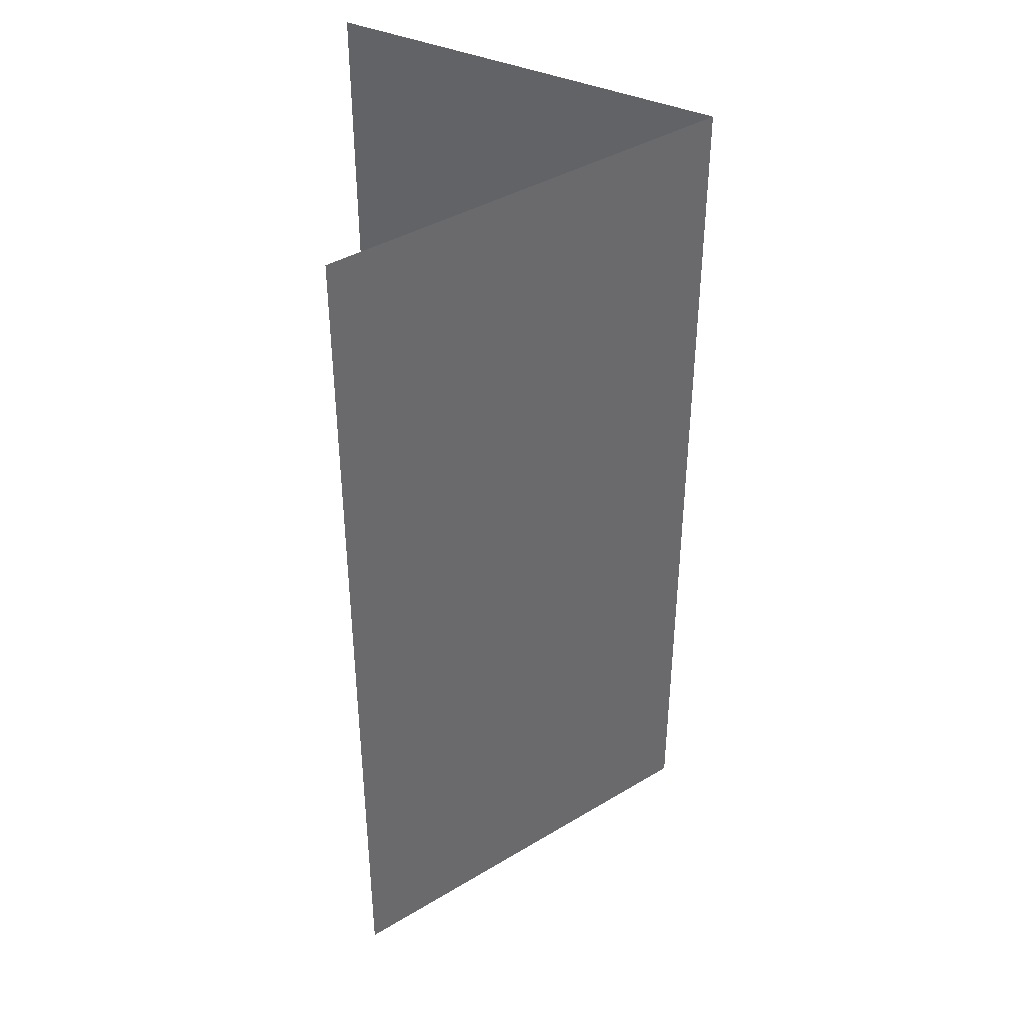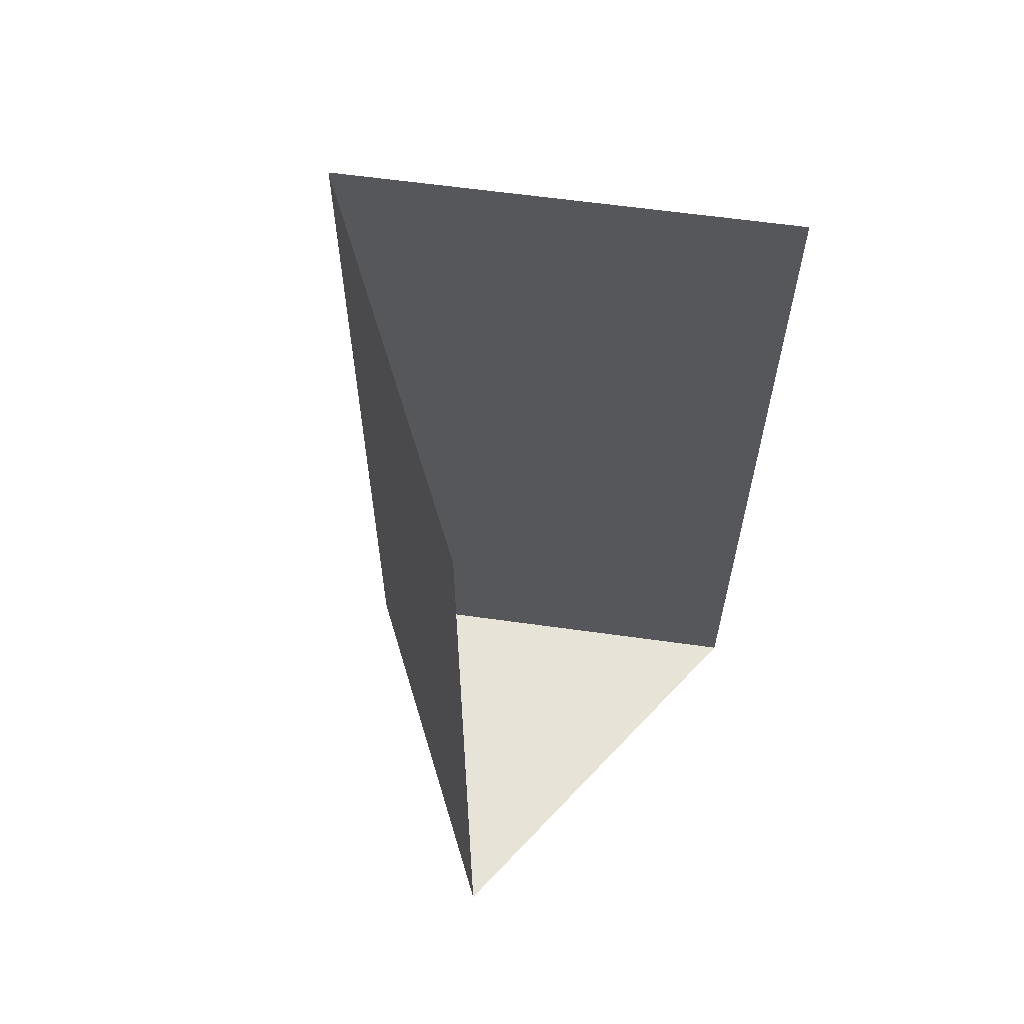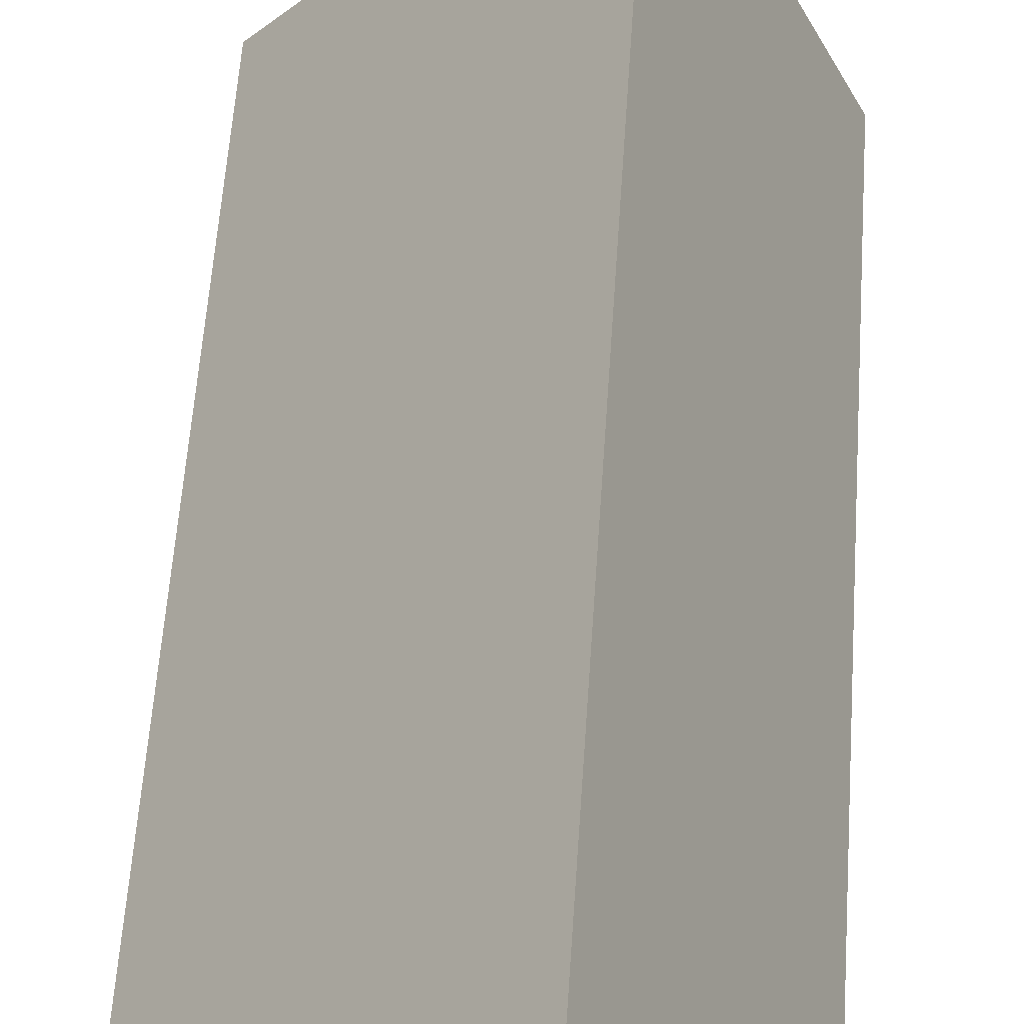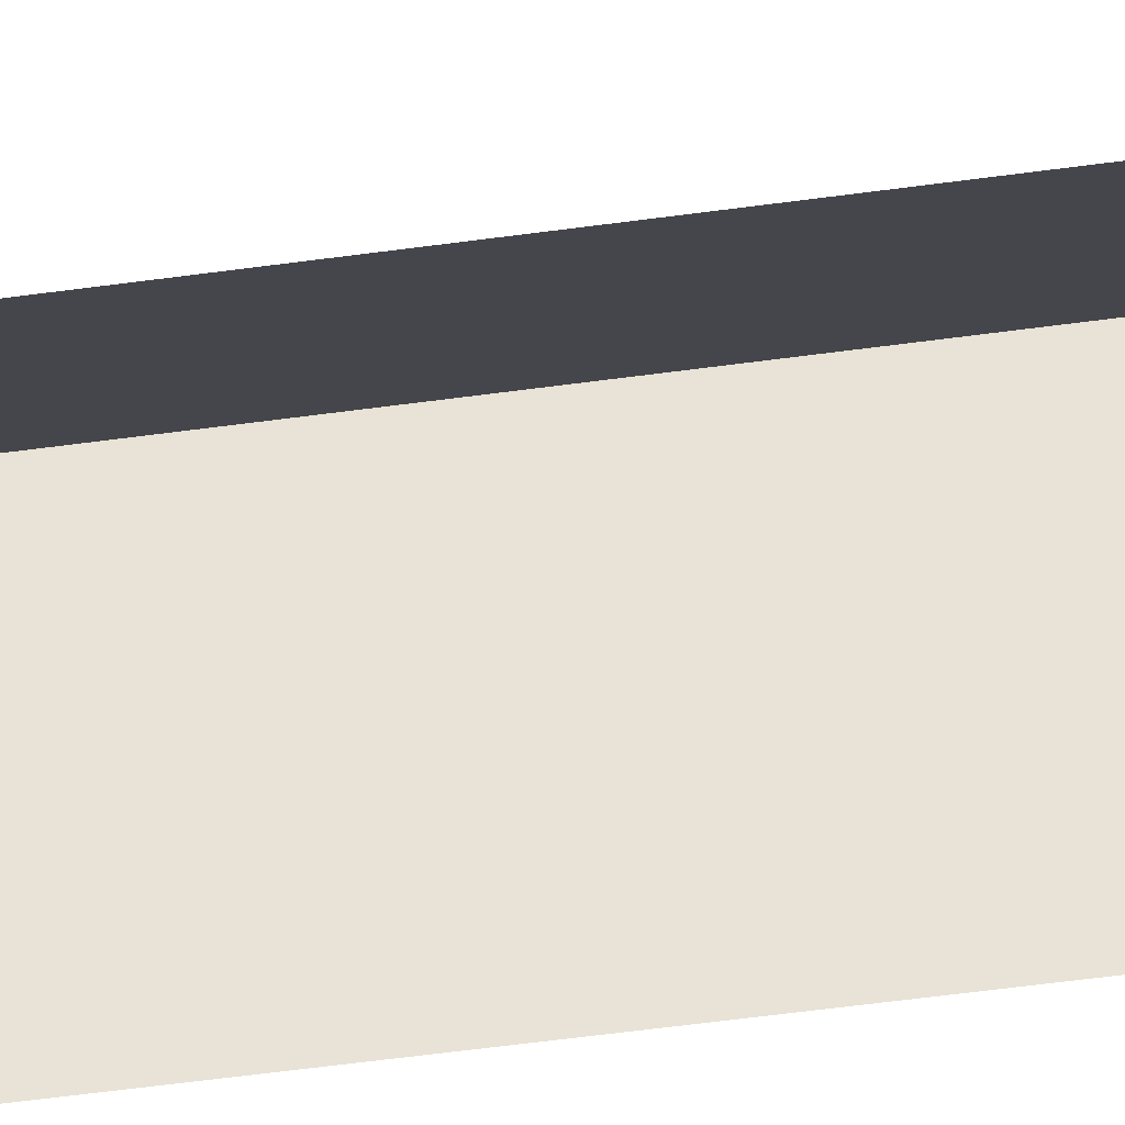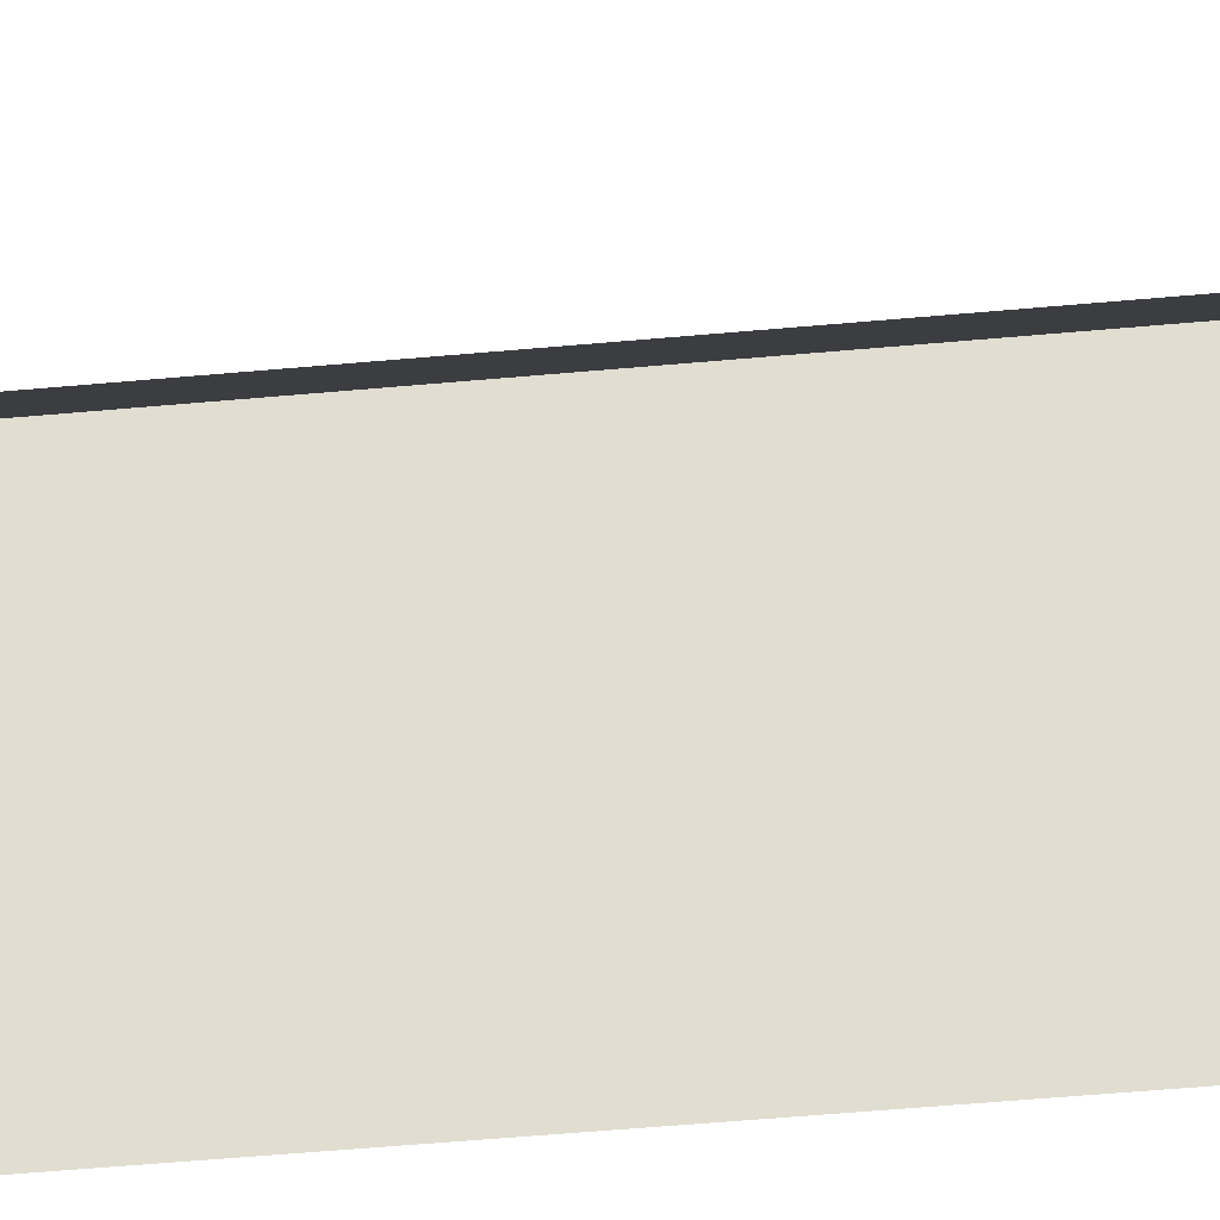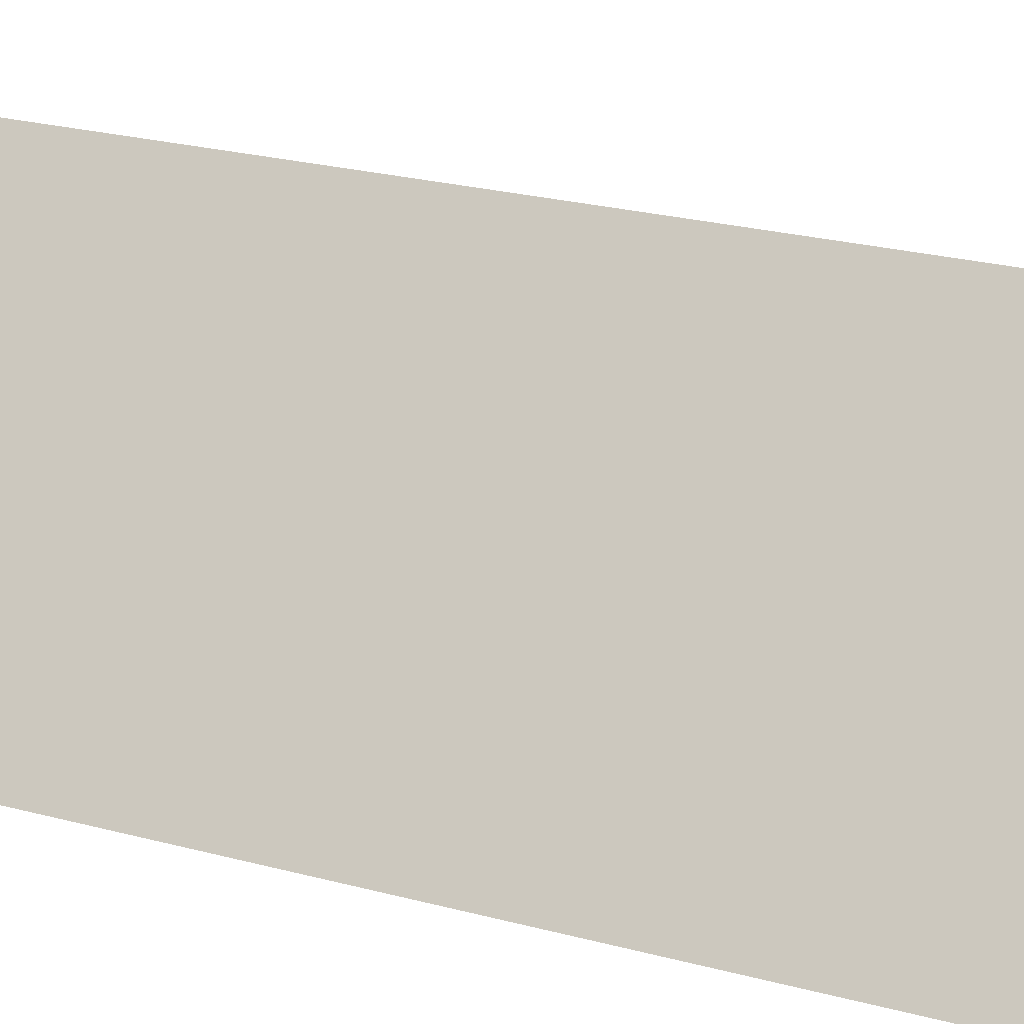
<metadata>
{"format":"obj","ext":"obj","renderer":"f3d","projection":"perspective","resolution":1024,"background":"white","views":[{"elev":40.2,"azim":94.3,"up":"+Z"},{"elev":61.9,"azim":-41.2,"up":"+Z"},{"elev":60.5,"azim":-176.0,"up":"+Y"},{"elev":-73.4,"azim":-82.9,"up":"+Y"},{"elev":-63.7,"azim":-85.0,"up":"+Y"},{"elev":25.8,"azim":112.8,"up":"+Y"}]}
</metadata>
<code>
o LM_F_FL3_DiverterPin
v 686 37.17 -25
v 710.9 39.67 -25
v 695.4 57.69 -25
v 695.4 57.69 -25
v 695.4 57.69 25
v 686 37.17 -25
v 710.9 39.67 -25
v 710.9 39.67 25
v 695.4 57.69 -25
v 710.9 39.67 25
v 695.4 57.69 25
v 695.4 57.69 -25
v 695.4 57.69 25
v 686 37.17 25
v 686 37.17 -25
f 3 2 1
f 6 5 4
f 9 8 7
f 12 11 10
f 15 14 13

</code>
